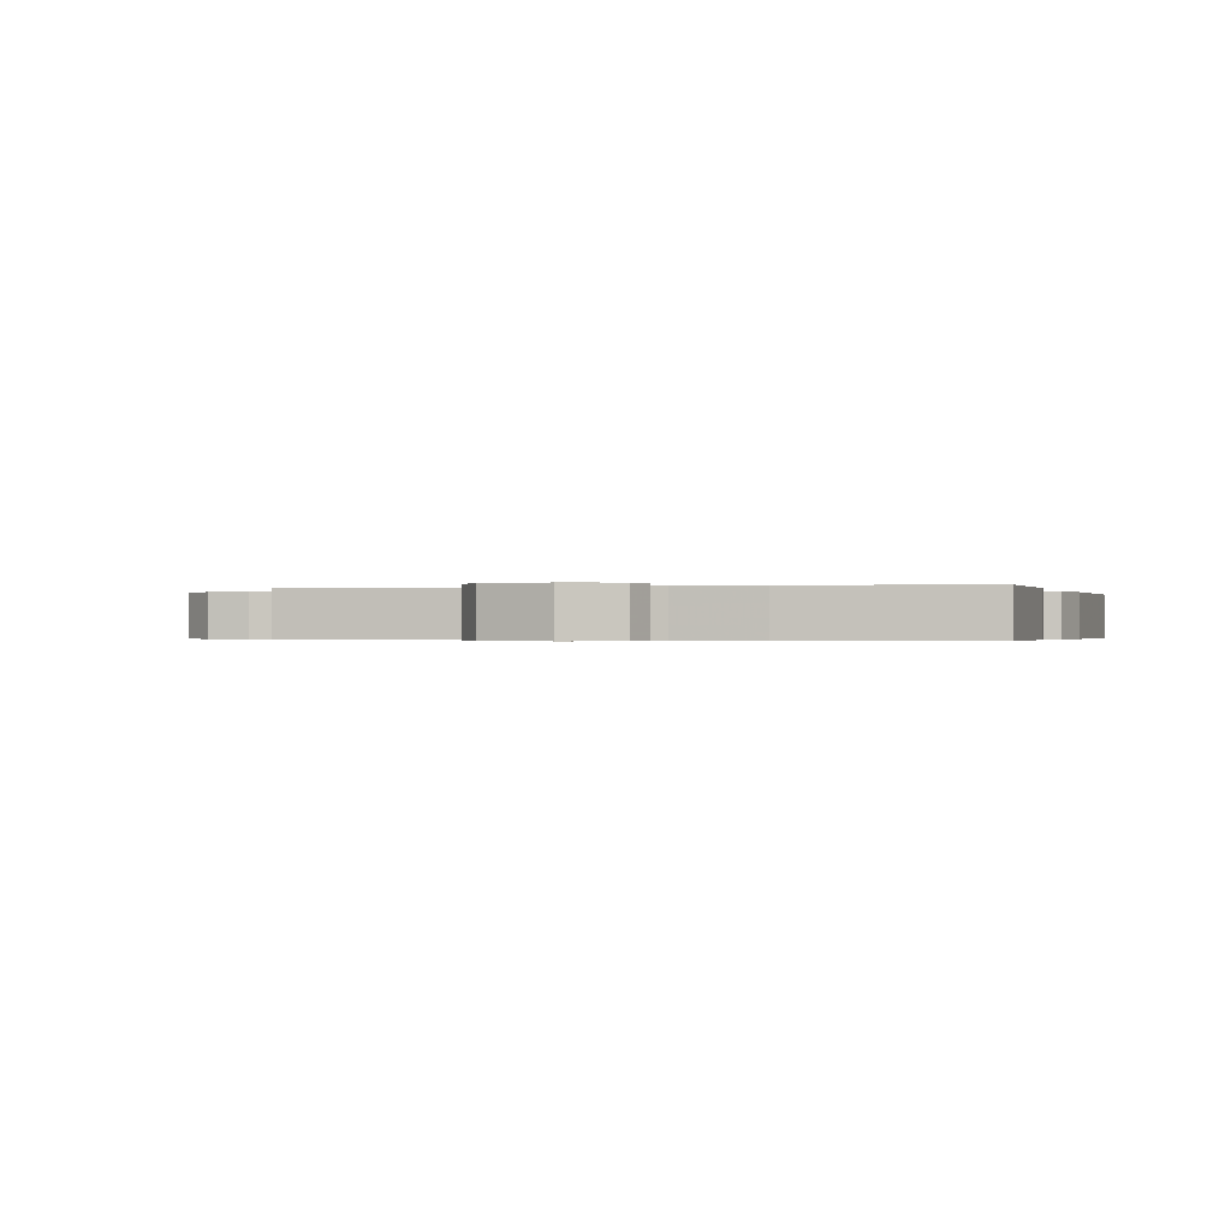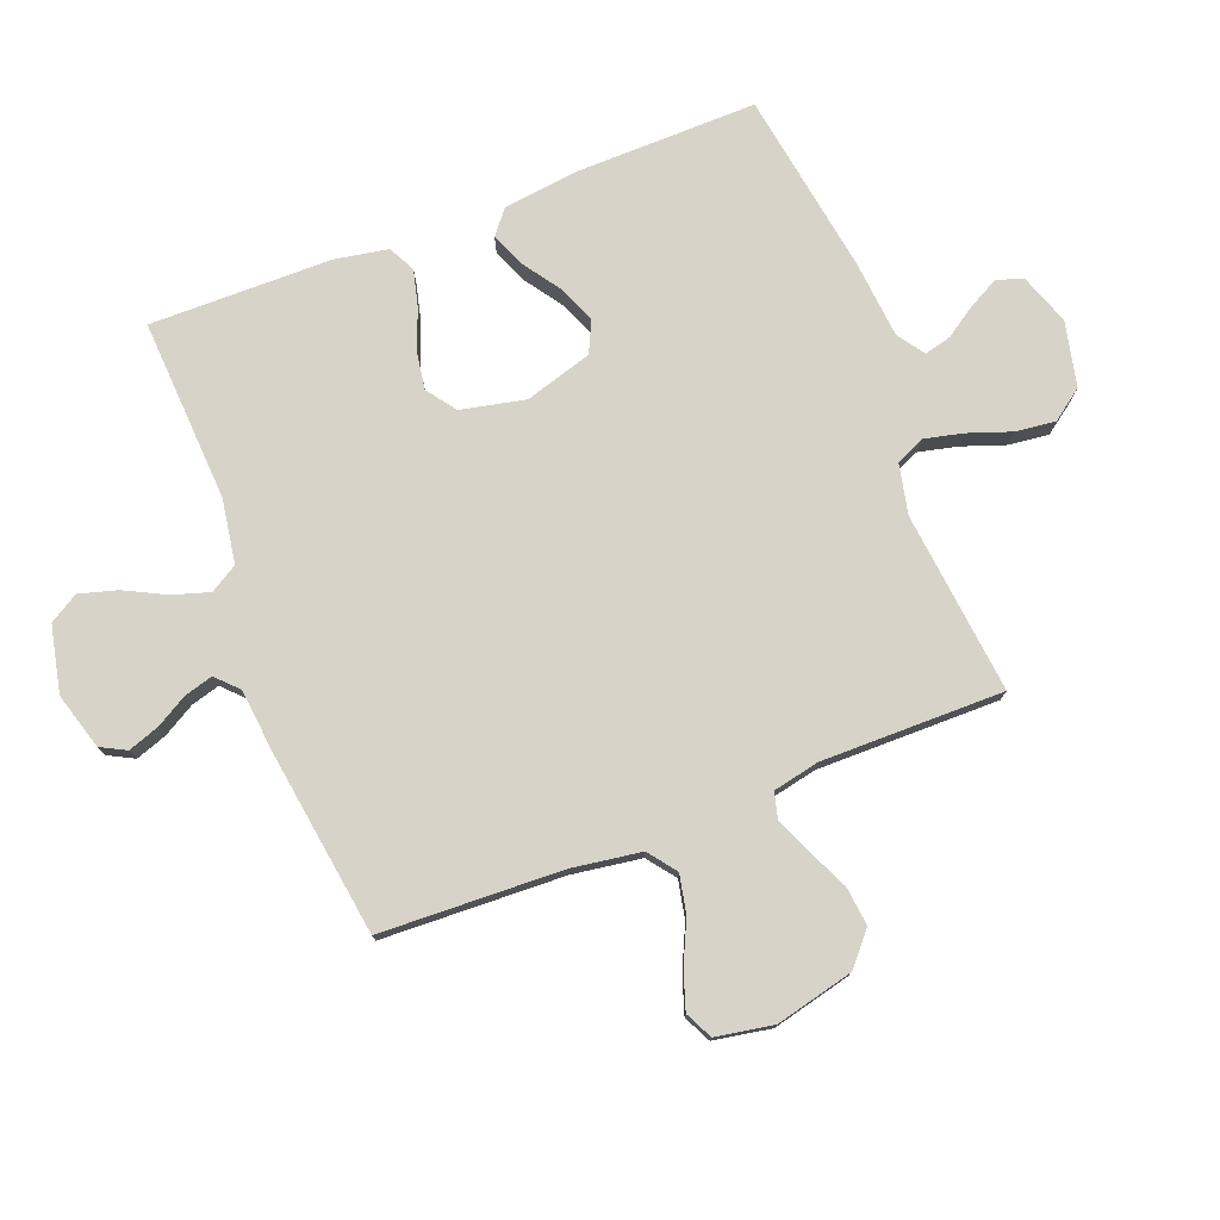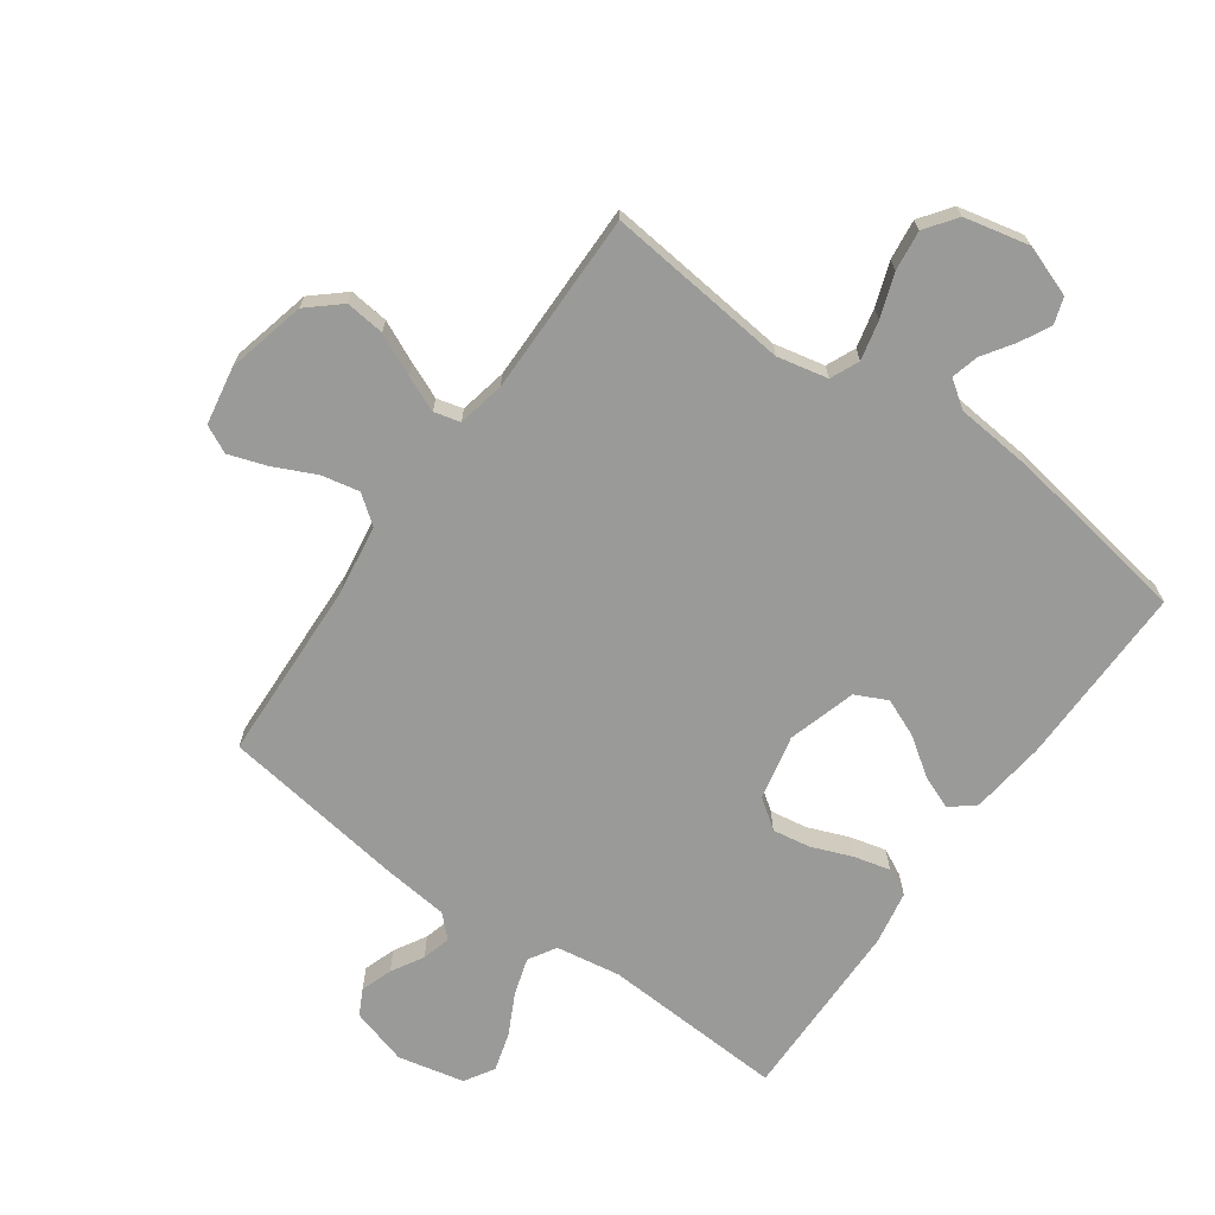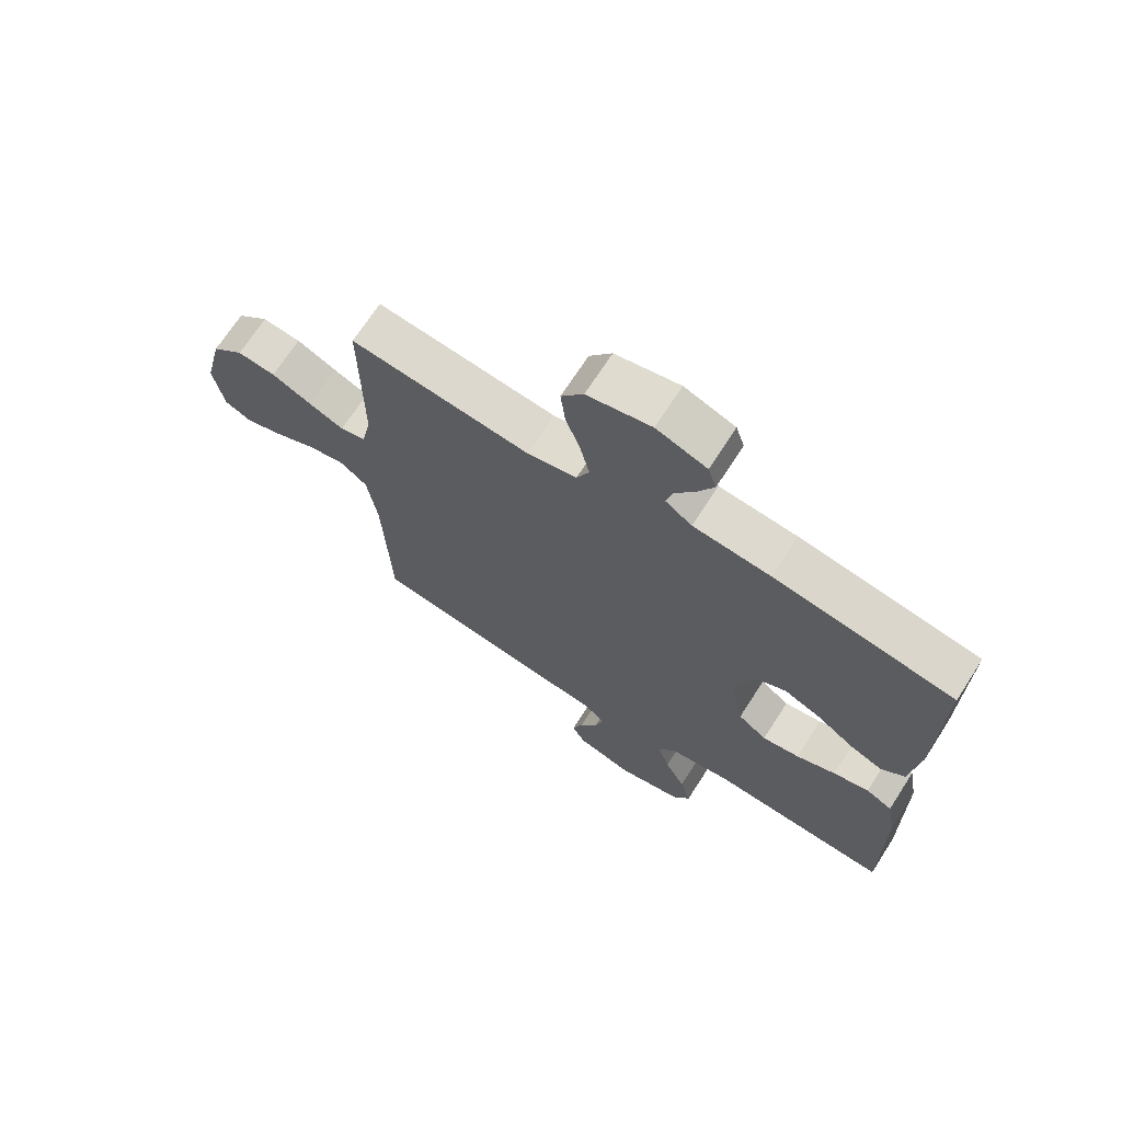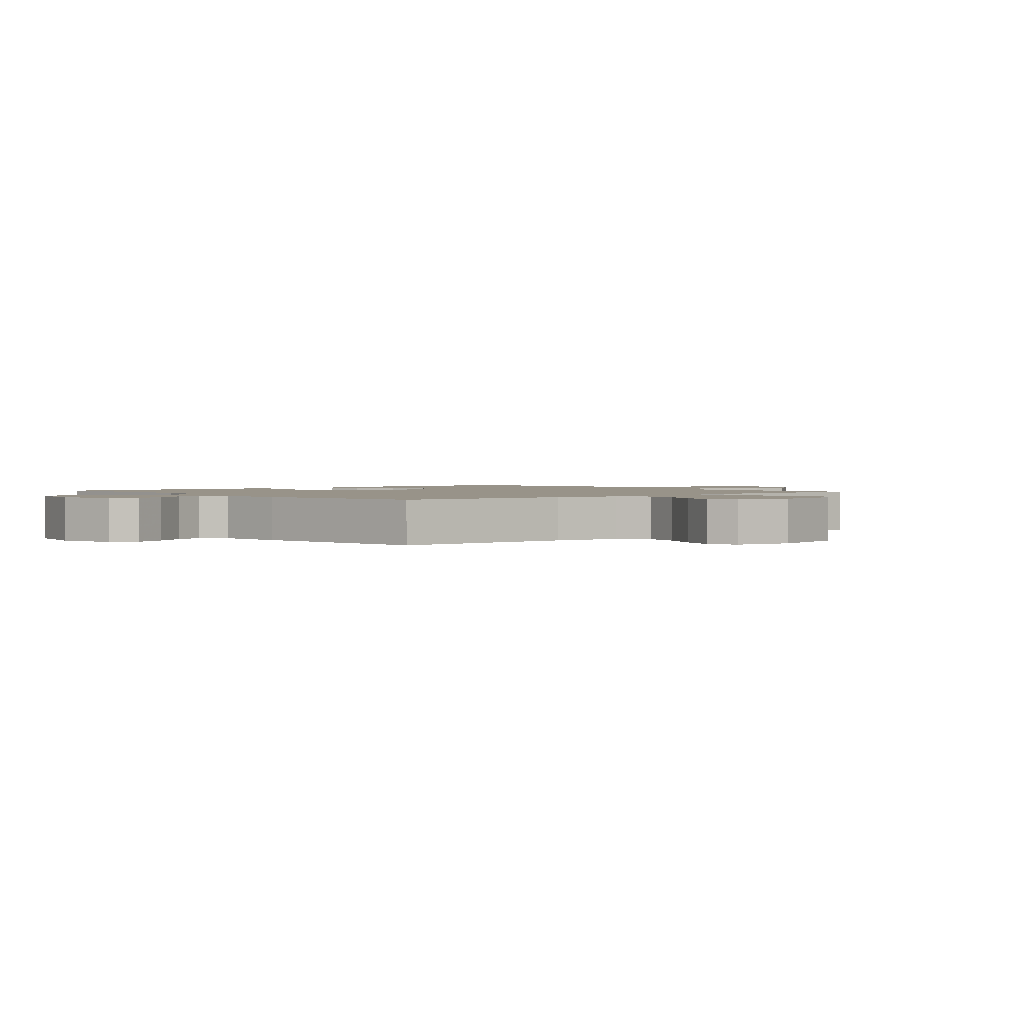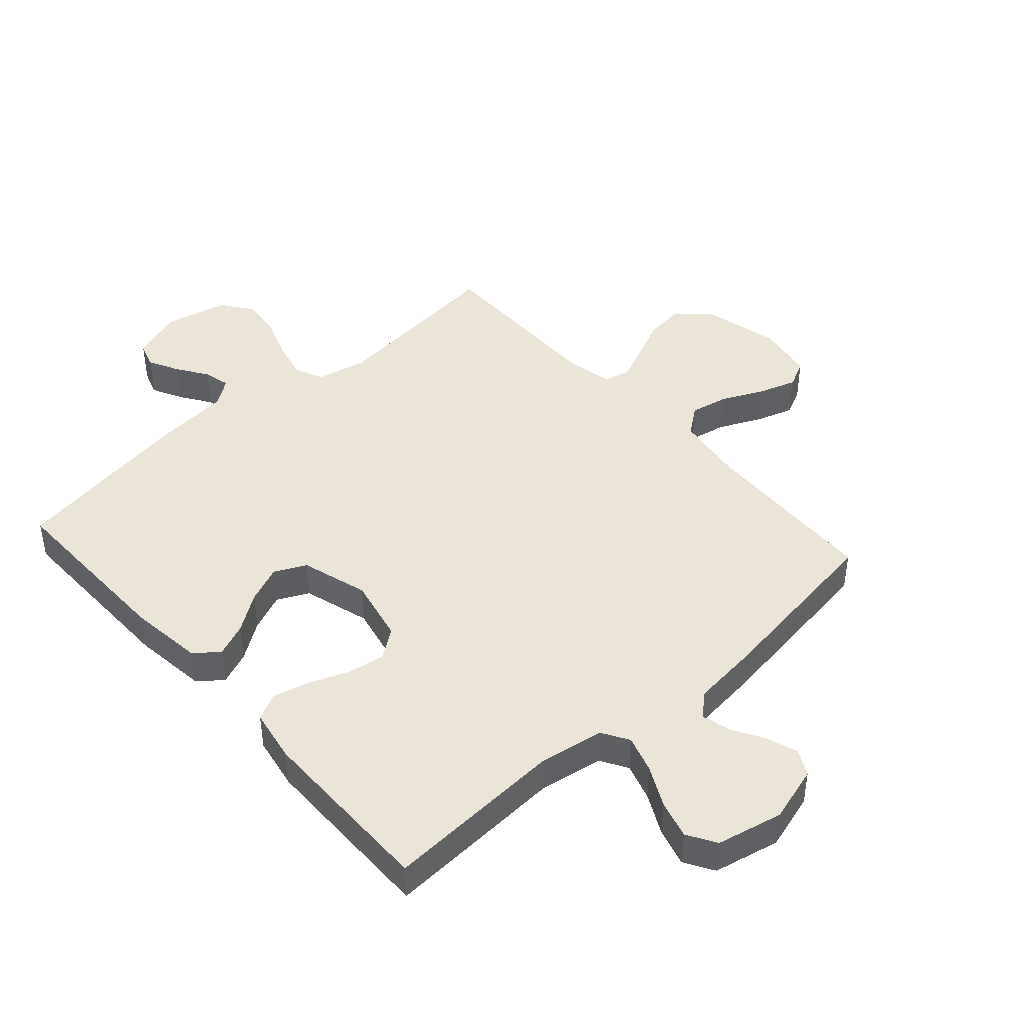
<metadata>
{"format":"obj","ext":"obj","renderer":"f3d","projection":"perspective","resolution":1024,"background":"white","views":[{"elev":-0.3,"azim":16.6,"up":"+Y"},{"elev":76.8,"azim":-111.2,"up":"+Y"},{"elev":-69.2,"azim":-35.4,"up":"+Y"},{"elev":69.5,"azim":32.8,"up":"+Z"},{"elev":1.6,"azim":-130.6,"up":"+Y"},{"elev":44.0,"azim":138.2,"up":"+Y"}]}
</metadata>
<code>
v -0.5 0.07 0.5
v -0.2 0.07 0.468
v -0.117 0.07 0.486
v -0.096 0.07 0.533
v -0.111 0.07 0.597
v -0.136 0.07 0.668
v -0.144 0.07 0.734
v -0.107 0.07 0.785
v 0 0.07 0.809
v 0.084 0.07 0.779
v 0.098 0.07 0.736
v 0.072 0.07 0.686
v 0.038 0.07 0.635
v 0.027 0.07 0.591
v 0.071 0.07 0.56
v 0.2 0.07 0.548
v 0.5 0.07 0.5
v 0.496 0.07 0.2
v 0.481 0.07 0.077
v 0.442 0.07 0.045
v 0.387 0.07 0.067
v 0.325 0.07 0.11
v 0.263 0.07 0.136
v 0.211 0.07 0.111
v 0.178 0.07 0
v 0.201 0.07 -0.106
v 0.249 0.07 -0.141
v 0.311 0.07 -0.131
v 0.377 0.07 -0.105
v 0.437 0.07 -0.09
v 0.481 0.07 -0.112
v 0.497 0.07 -0.2
v 0.5 0.07 -0.5
v 0.2 0.07 -0.484
v 0.094 0.07 -0.501
v 0.067 0.07 -0.546
v 0.086 0.07 -0.607
v 0.12 0.07 -0.674
v 0.138 0.07 -0.737
v 0.109 0.07 -0.785
v 0 0.07 -0.809
v -0.093 0.07 -0.782
v -0.115 0.07 -0.74
v -0.097 0.07 -0.688
v -0.067 0.07 -0.636
v -0.054 0.07 -0.589
v -0.089 0.07 -0.555
v -0.2 0.07 -0.543
v -0.5 0.07 -0.5
v -0.512 0.07 -0.2
v -0.529 0.07 -0.086
v -0.575 0.07 -0.051
v -0.638 0.07 -0.064
v -0.706 0.07 -0.096
v -0.769 0.07 -0.117
v -0.814 0.07 -0.095
v -0.831 0.07 0
v -0.8 0.07 0.129
v -0.747 0.07 0.175
v -0.683 0.07 0.168
v -0.616 0.07 0.137
v -0.557 0.07 0.112
v -0.514 0.07 0.123
v -0.498 0.07 0.2
v -0.5 0 0.5
v -0.2 0 0.468
v -0.117 0 0.486
v -0.096 0 0.533
v -0.111 0 0.597
v -0.136 0 0.668
v -0.144 0 0.734
v -0.107 0 0.785
v 0 0 0.809
v 0.084 0 0.779
v 0.098 0 0.736
v 0.072 0 0.686
v 0.038 0 0.635
v 0.027 0 0.591
v 0.071 0 0.56
v 0.2 0 0.548
v 0.5 0 0.5
v 0.496 0 0.2
v 0.481 0 0.077
v 0.442 0 0.045
v 0.387 0 0.067
v 0.325 0 0.11
v 0.263 0 0.136
v 0.211 0 0.111
v 0.178 0 0
v 0.201 0 -0.106
v 0.249 0 -0.141
v 0.311 0 -0.131
v 0.377 0 -0.105
v 0.437 0 -0.09
v 0.481 0 -0.112
v 0.497 0 -0.2
v 0.5 0 -0.5
v 0.2 0 -0.484
v 0.094 0 -0.501
v 0.067 0 -0.546
v 0.086 0 -0.607
v 0.12 0 -0.674
v 0.138 0 -0.737
v 0.109 0 -0.785
v 0 0 -0.809
v -0.093 0 -0.782
v -0.115 0 -0.74
v -0.097 0 -0.688
v -0.067 0 -0.636
v -0.054 0 -0.589
v -0.089 0 -0.555
v -0.2 0 -0.543
v -0.5 0 -0.5
v -0.512 0 -0.2
v -0.529 0 -0.086
v -0.575 0 -0.051
v -0.638 0 -0.064
v -0.706 0 -0.096
v -0.769 0 -0.117
v -0.814 0 -0.095
v -0.831 0 0
v -0.8 0 0.129
v -0.747 0 0.175
v -0.683 0 0.168
v -0.616 0 0.137
v -0.557 0 0.112
v -0.514 0 0.123
v -0.498 0 0.2
f 58 59 60 61
f 58 61 62
f 57 58 62
f 56 57 62 63
f 53 54 55 56
f 52 53 56 63
f 47 48 49 50
f 47 50 51
f 46 47 51
f 42 43 44 45
f 42 45 46
f 41 42 46
f 40 41 46
f 37 38 39 40
f 36 37 40 46
f 35 36 46 51
f 31 32 33 34
f 28 29 30 31
f 27 28 31 34
f 26 27 34 35
f 19 20 21 22
f 19 22 23
f 18 19 23
f 15 16 17 18
f 14 15 18 23
f 10 11 12 13
f 8 9 10 13
f 8 13 14
f 5 6 7 8
f 4 5 8 14
f 3 4 14 23
f 64 1 2
f 63 64 2 3
f 25 26 35 51
f 24 25 51 52
f 24 52 63
f 3 23 24 63
f 125 124 123 122
f 126 125 122
f 126 122 121
f 127 126 121 120
f 120 119 118 117
f 127 120 117 116
f 114 113 112 111
f 115 114 111
f 115 111 110
f 109 108 107 106
f 110 109 106
f 110 106 105
f 110 105 104
f 104 103 102 101
f 110 104 101 100
f 115 110 100 99
f 98 97 96 95
f 95 94 93 92
f 98 95 92 91
f 99 98 91 90
f 86 85 84 83
f 87 86 83
f 87 83 82
f 82 81 80 79
f 87 82 79 78
f 77 76 75 74
f 77 74 73 72
f 78 77 72
f 72 71 70 69
f 78 72 69 68
f 87 78 68 67
f 66 65 128
f 67 66 128 127
f 115 99 90 89
f 116 115 89 88
f 127 116 88
f 127 88 87 67
f 1 65 66 2
f 2 66 67 3
f 3 67 68 4
f 4 68 69 5
f 5 69 70 6
f 6 70 71 7
f 7 71 72 8
f 8 72 73 9
f 9 73 74 10
f 10 74 75 11
f 11 75 76 12
f 12 76 77 13
f 13 77 78 14
f 14 78 79 15
f 15 79 80 16
f 16 80 81 17
f 17 81 82 18
f 18 82 83 19
f 19 83 84 20
f 20 84 85 21
f 21 85 86 22
f 22 86 87 23
f 23 87 88 24
f 24 88 89 25
f 25 89 90 26
f 26 90 91 27
f 27 91 92 28
f 28 92 93 29
f 29 93 94 30
f 30 94 95 31
f 31 95 96 32
f 32 96 97 33
f 33 97 98 34
f 34 98 99 35
f 35 99 100 36
f 36 100 101 37
f 37 101 102 38
f 38 102 103 39
f 39 103 104 40
f 40 104 105 41
f 41 105 106 42
f 42 106 107 43
f 43 107 108 44
f 44 108 109 45
f 45 109 110 46
f 46 110 111 47
f 47 111 112 48
f 48 112 113 49
f 49 113 114 50
f 50 114 115 51
f 51 115 116 52
f 52 116 117 53
f 53 117 118 54
f 54 118 119 55
f 55 119 120 56
f 56 120 121 57
f 57 121 122 58
f 58 122 123 59
f 59 123 124 60
f 60 124 125 61
f 61 125 126 62
f 62 126 127 63
f 63 127 128 64
f 64 128 65 1

</code>
